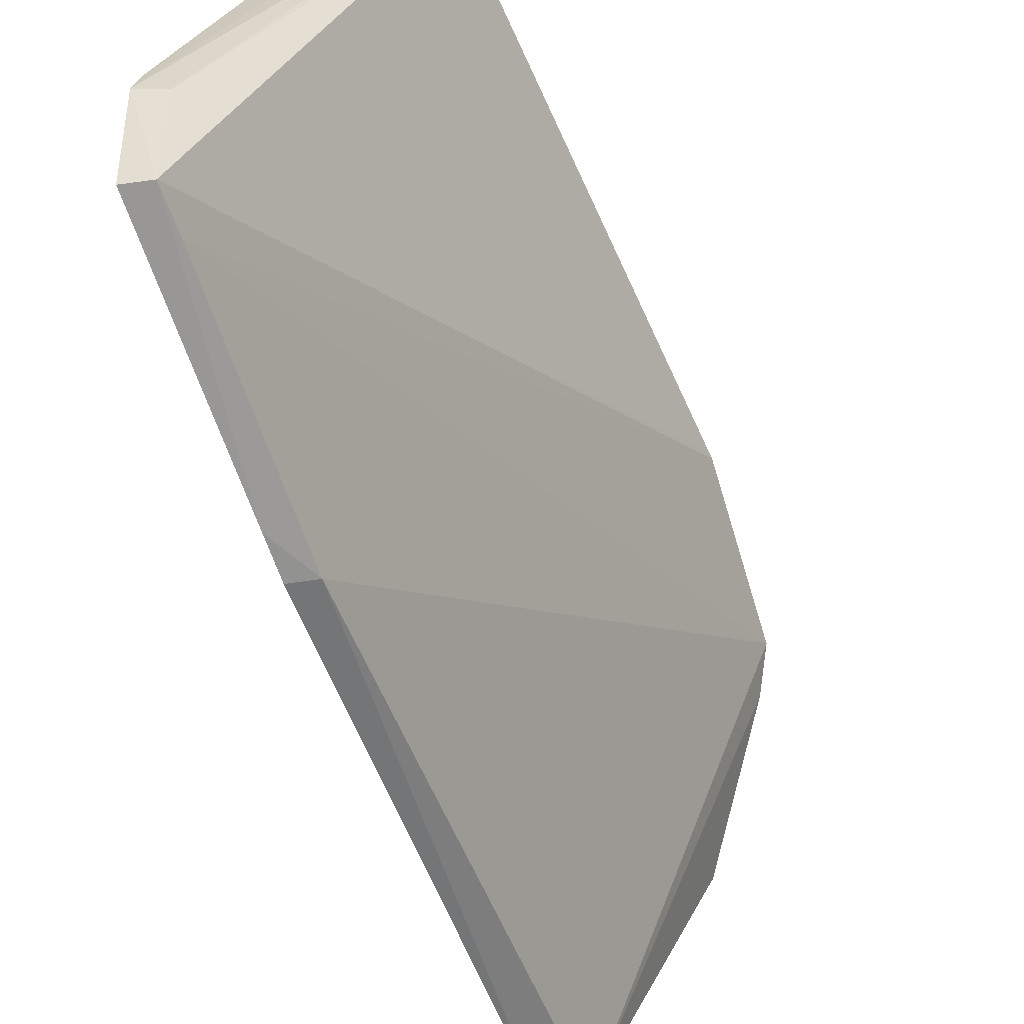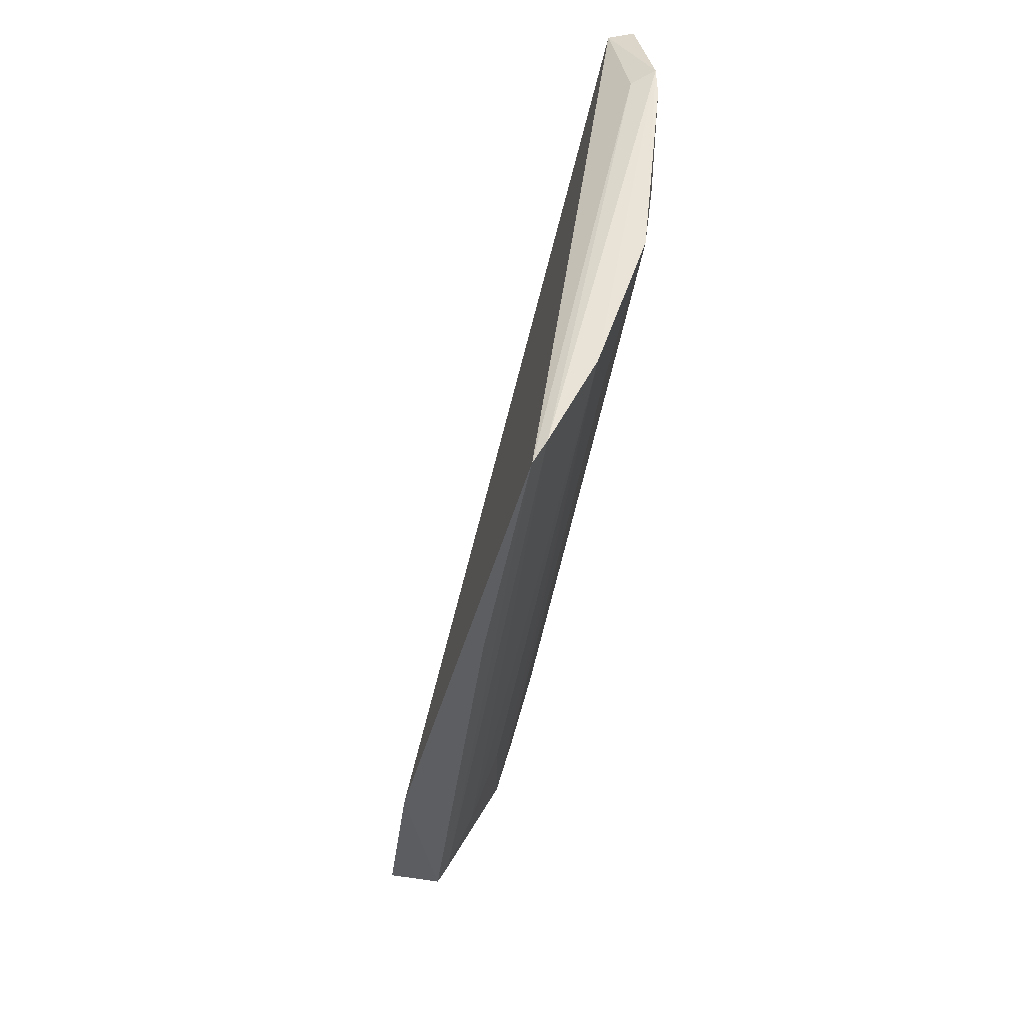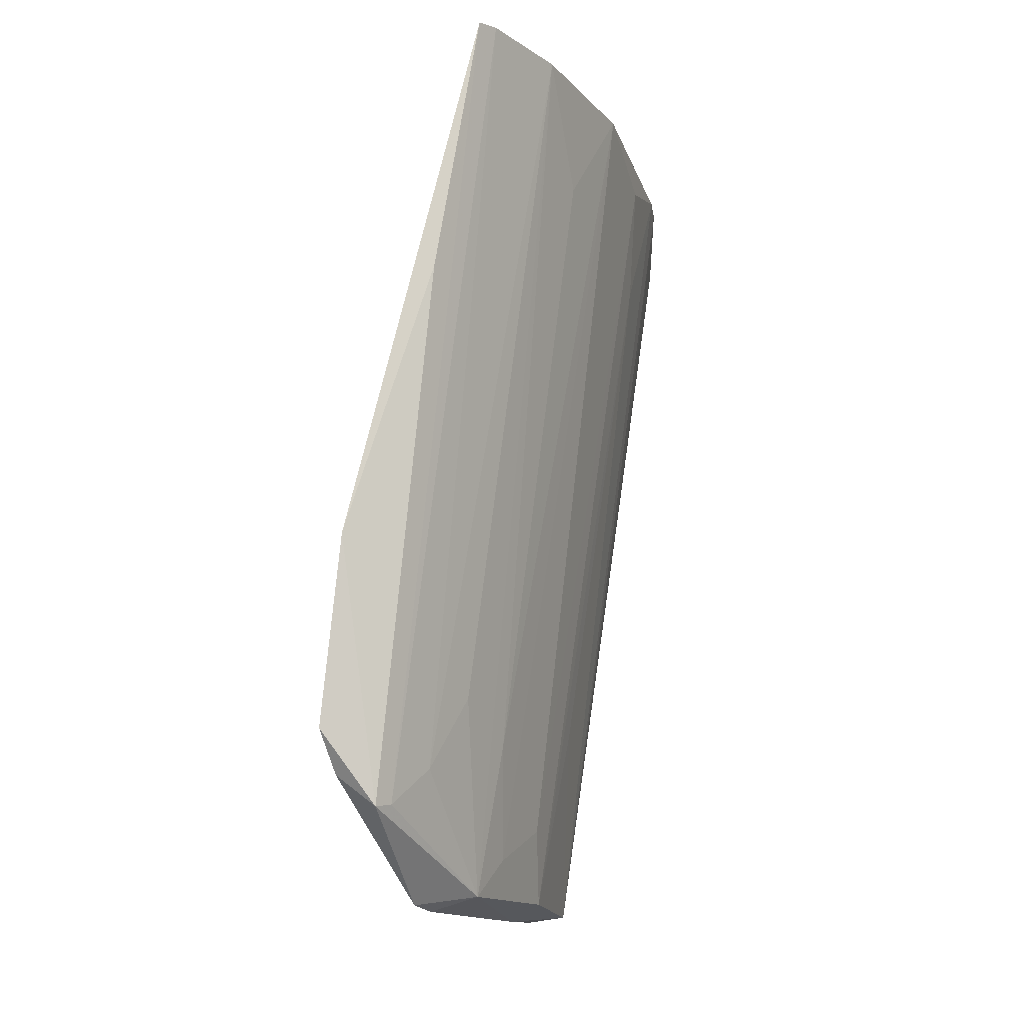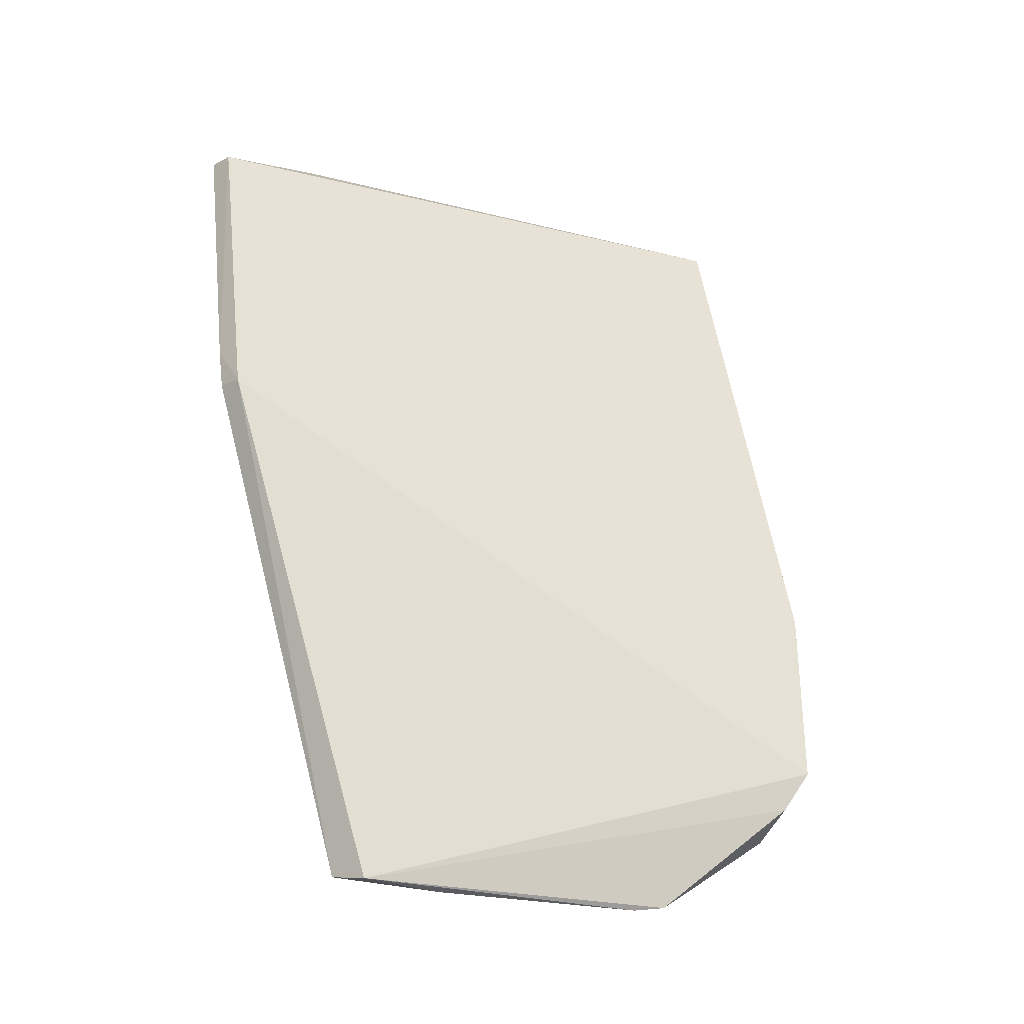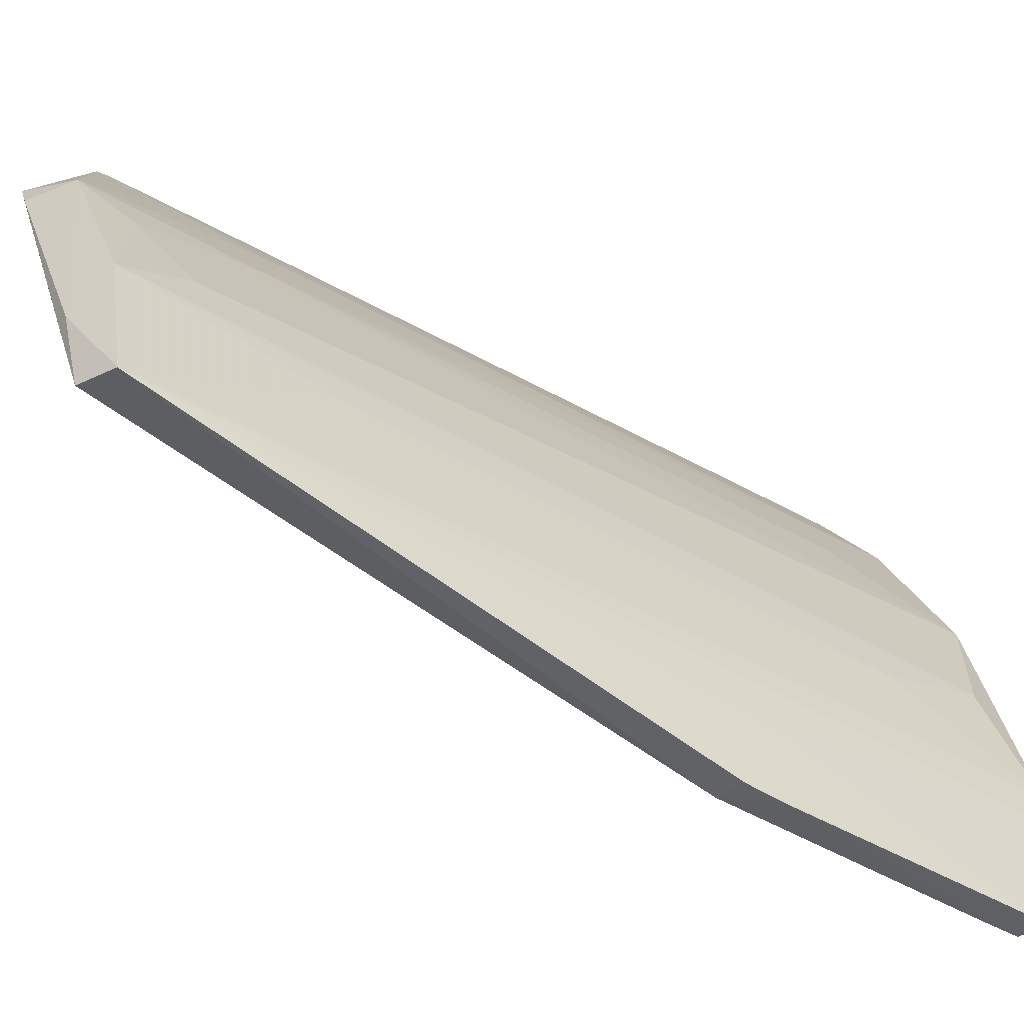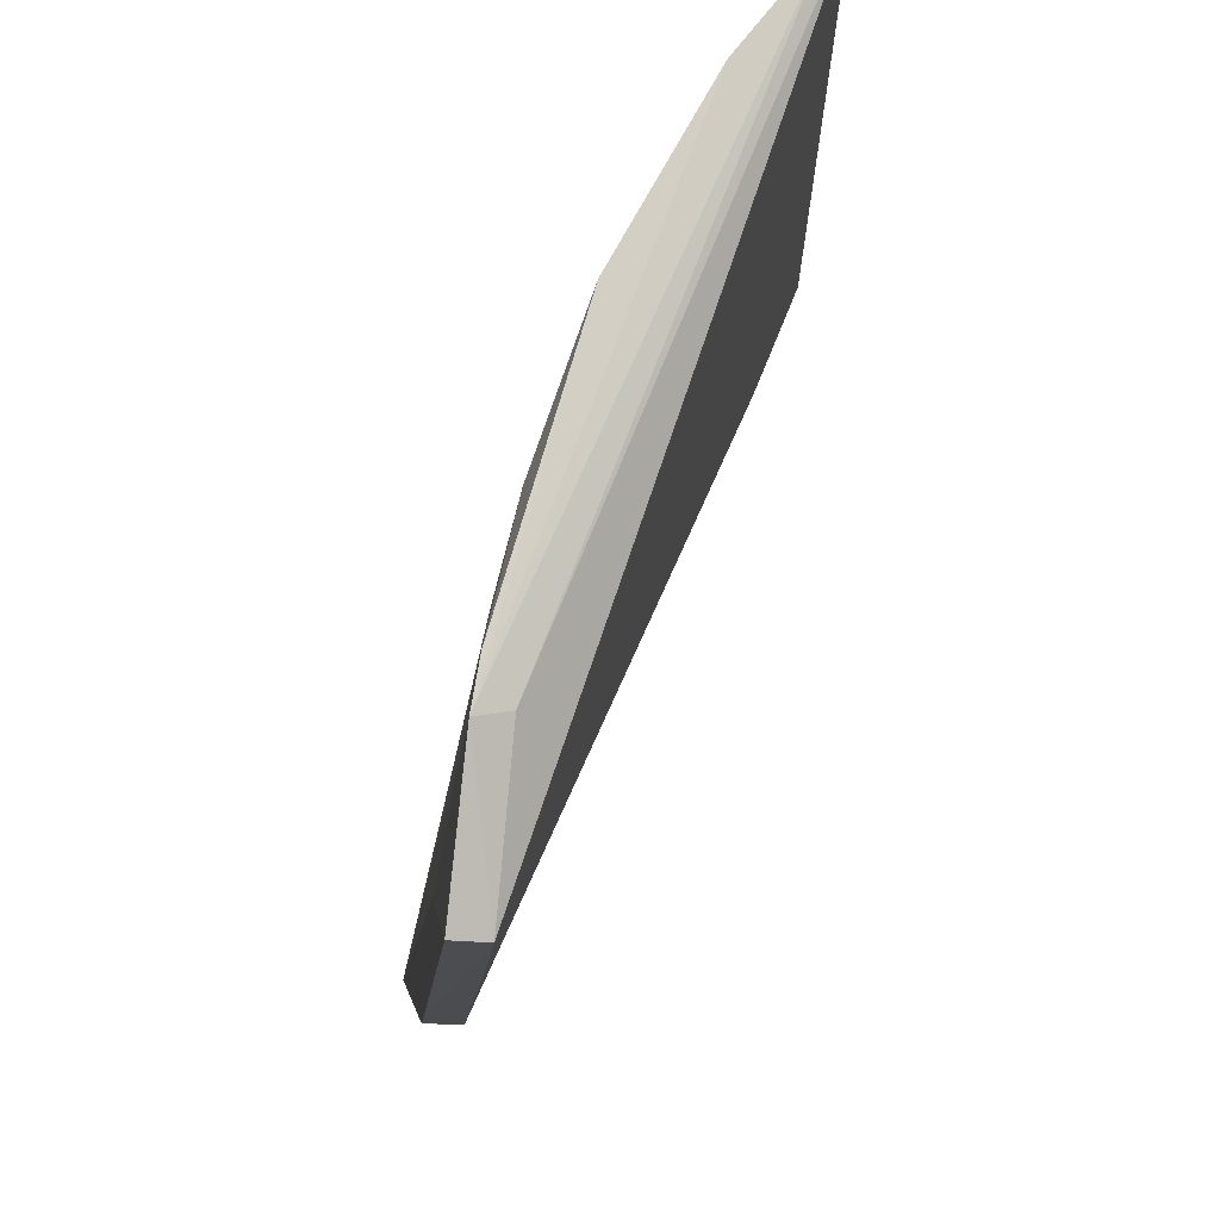
<metadata>
{"format":"obj","ext":"obj","renderer":"f3d","projection":"perspective","resolution":1024,"background":"white","views":[{"elev":-68.1,"azim":11.3,"up":"+Y"},{"elev":50.6,"azim":169.5,"up":"+Z"},{"elev":-14.9,"azim":178.9,"up":"+Z"},{"elev":-23.6,"azim":44.0,"up":"+Z"},{"elev":-42.9,"azim":-134.4,"up":"+Y"},{"elev":-15.6,"azim":-13.7,"up":"+Y"}]}
</metadata>
<code>
v -0.02634 0.02352 0.03928
v -0.02145 0.02297 0.01912
v -0.02276 0.0214 0.009454
v -0.02465 0.01566 0.006107
v -0.03384 0.0007086 0.03779
v -0.02075 0.02221 0.01213
v -0.03212 0.01444 0.0395
v -0.02469 0.02332 0.02933
v -0.02406 0.01673 0.006283
v -0.02867 0.00519 0.00628
v -0.03359 0.0007094 0.0362
v -0.02929 0.01973 0.03952
v -0.0274 0.0141 0.008162
v -0.03471 0.004957 0.03931
v -0.02132 0.02131 0.01058
v -0.0322 0.0007187 0.02641
v -0.02463 0.01944 0.01105
v -0.02894 0.01002 0.006739
v -0.02643 0.01557 0.006677
v -0.0337 0.005214 0.03903
v -0.02698 0.02282 0.03944
v -0.03345 0.0006609 0.02804
v -0.02788 0.008316 0.006143
v -0.03339 0.01026 0.03807
v -0.02883 0.0115 0.009557
v -0.0233 0.02082 0.009586
v -0.02603 0.01815 0.01388
v -0.0274 0.01552 0.01245
v -0.03487 0.0007103 0.03786
v -0.03017 0.004936 0.006509
v -0.03448 0.006345 0.03934
v -0.03026 0.01684 0.03532
v -0.03323 0.000714 0.02647
v -0.03319 0.008797 0.03382
v -0.03332 0.003375 0.0281
v -0.0303 0.008763 0.01384
f 5 2 1
f 6 3 2
f 8 1 2
f 8 2 3
f 8 3 1
f 10 4 9
f 11 6 2
f 11 2 5
f 14 12 7
f 15 9 3
f 15 3 6
f 15 10 9
f 15 6 10
f 16 10 6
f 16 6 11
f 19 9 4
f 19 18 13
f 19 3 9
f 20 14 5
f 20 5 1
f 21 12 14
f 21 17 12
f 21 20 1
f 21 14 20
f 22 16 11
f 22 11 5
f 23 4 10
f 23 19 4
f 23 18 19
f 25 7 13
f 25 13 18
f 25 24 7
f 25 18 24
f 26 19 17
f 26 3 19
f 26 17 21
f 26 21 1
f 26 1 3
f 27 19 12
f 27 12 17
f 27 17 19
f 28 19 13
f 28 13 7
f 28 12 19
f 29 22 5
f 29 5 14
f 30 10 16
f 30 23 10
f 30 18 23
f 31 14 7
f 31 7 24
f 31 30 14
f 32 28 7
f 32 7 12
f 32 12 28
f 33 30 16
f 33 16 22
f 33 22 29
f 33 29 30
f 34 24 18
f 34 31 24
f 34 30 31
f 35 30 29
f 35 29 14
f 35 14 30
f 36 34 18
f 36 18 30
f 36 30 34

</code>
